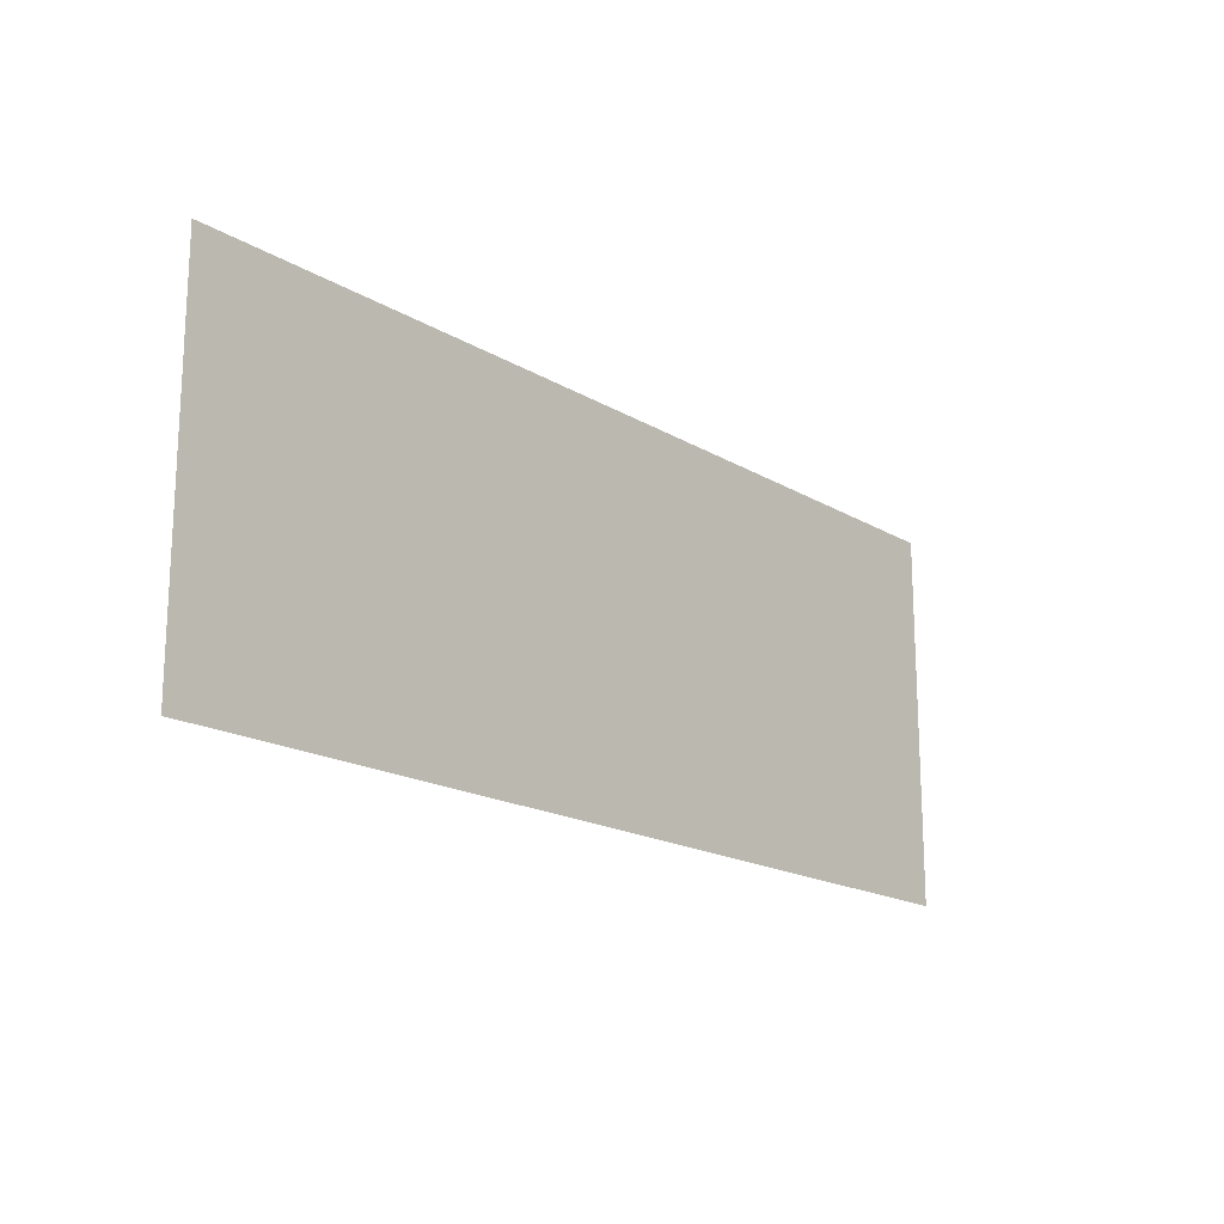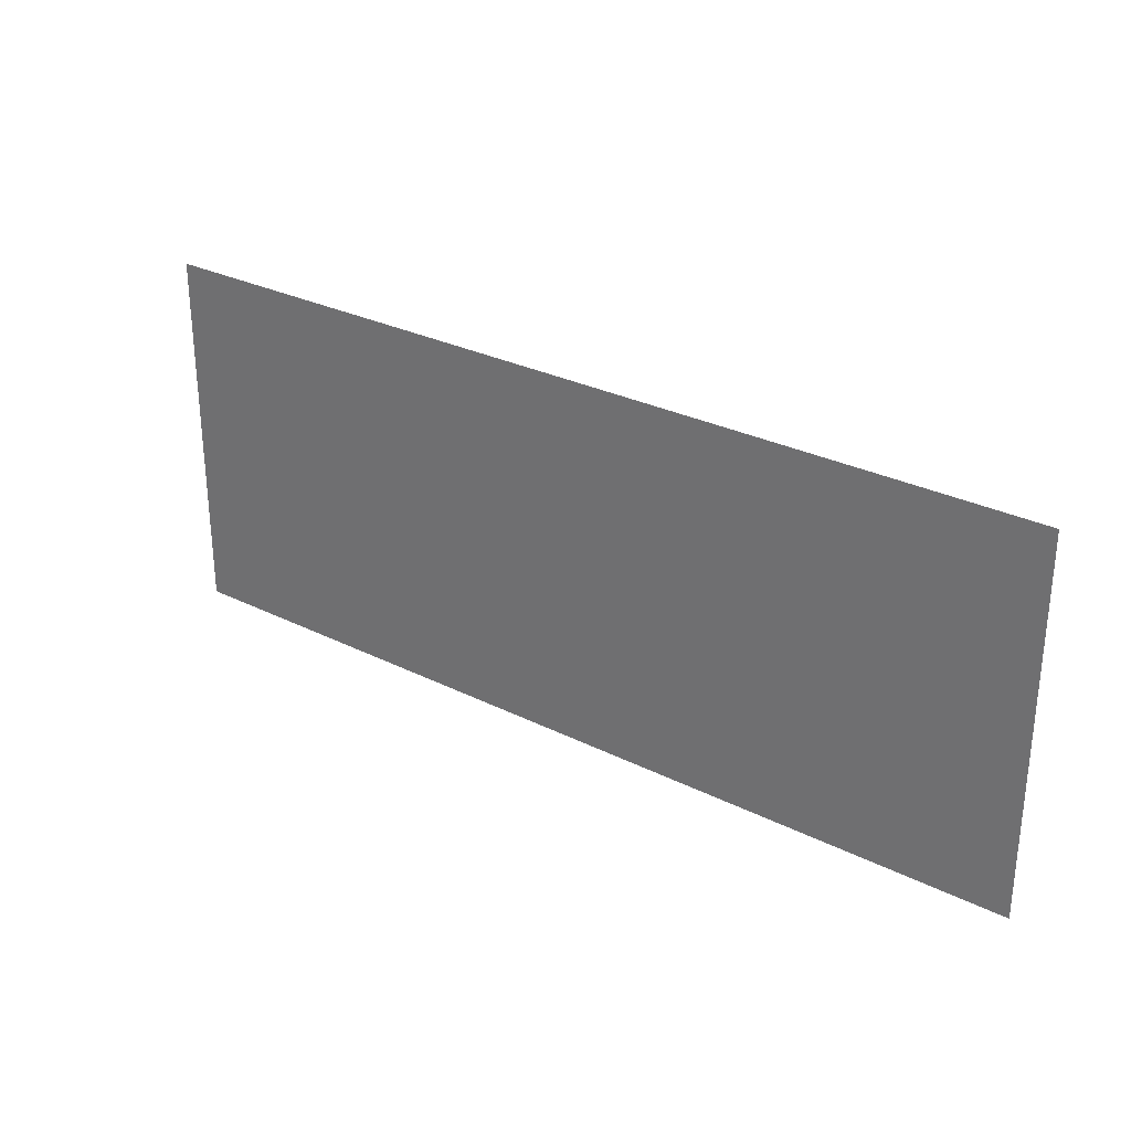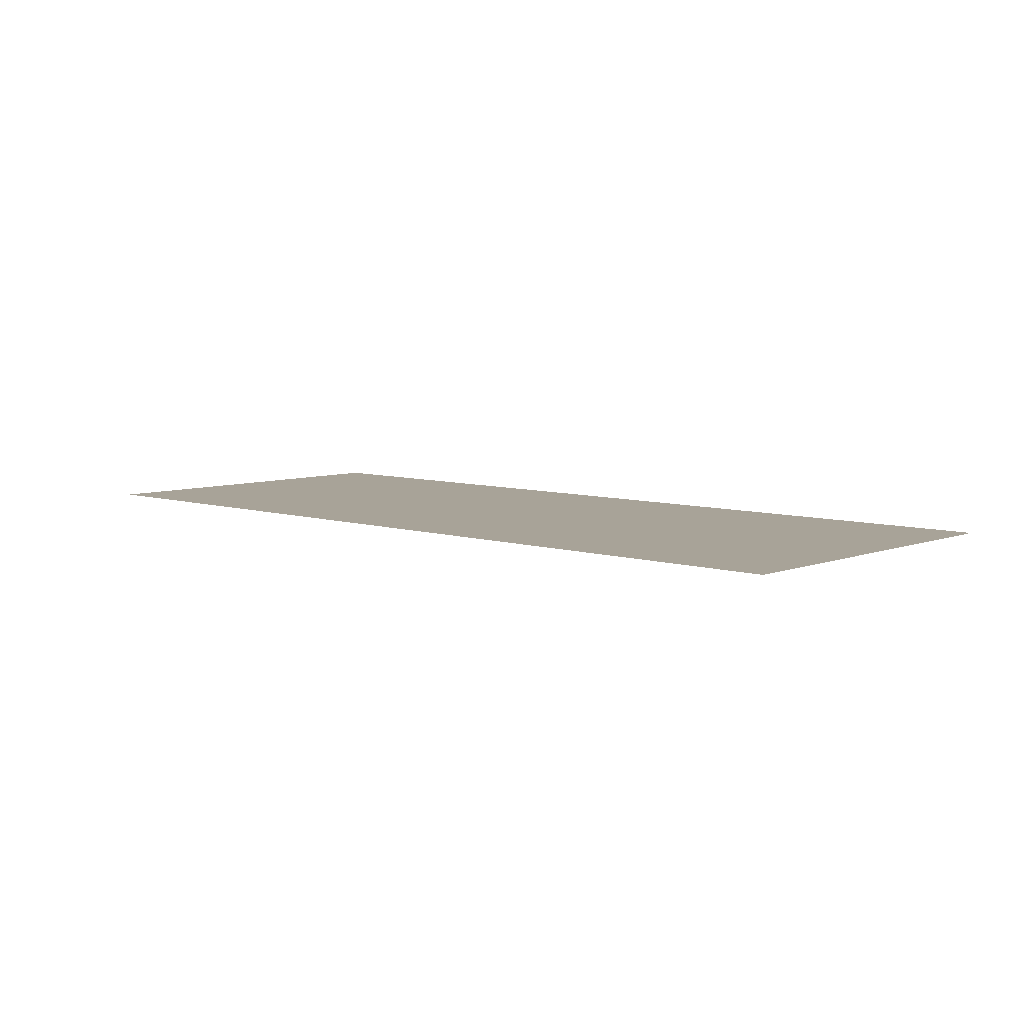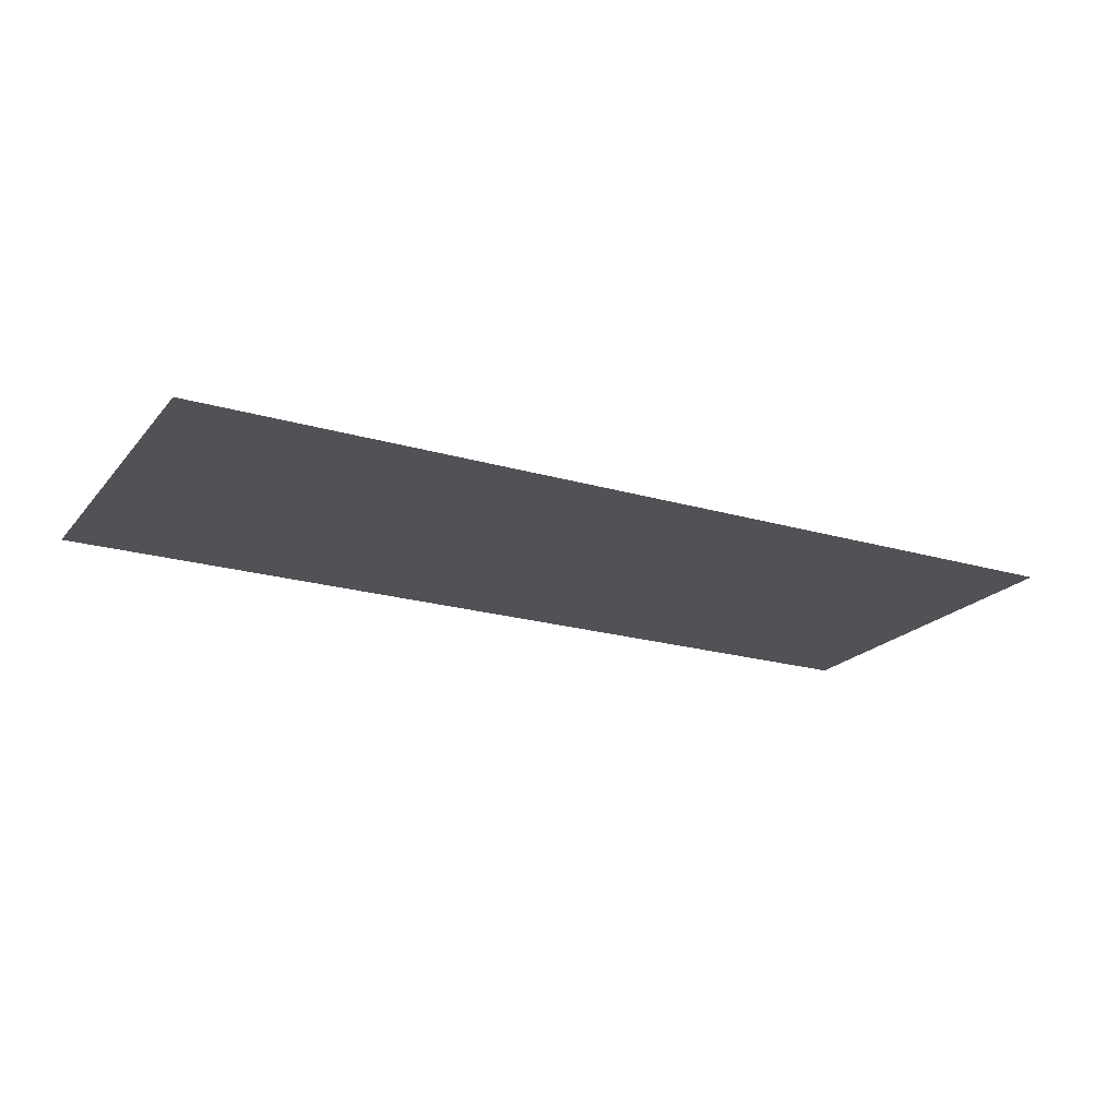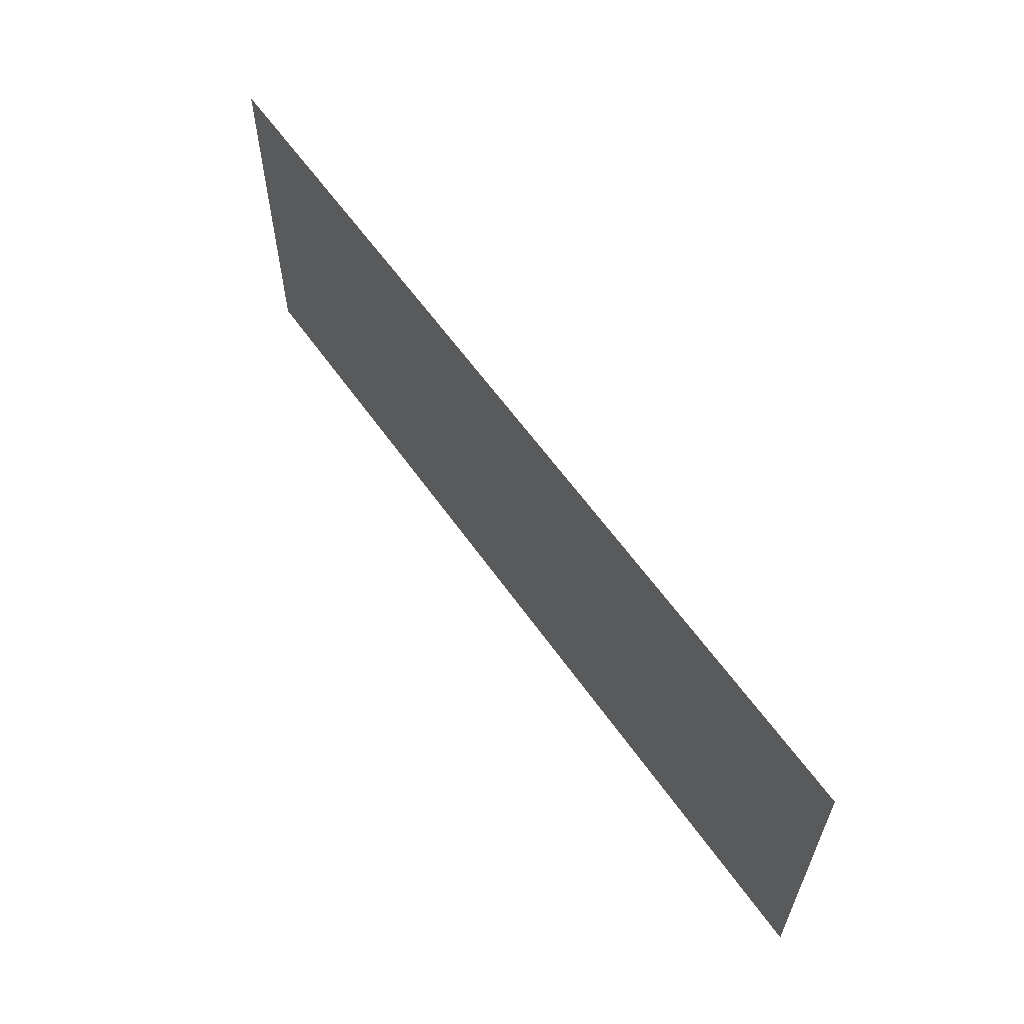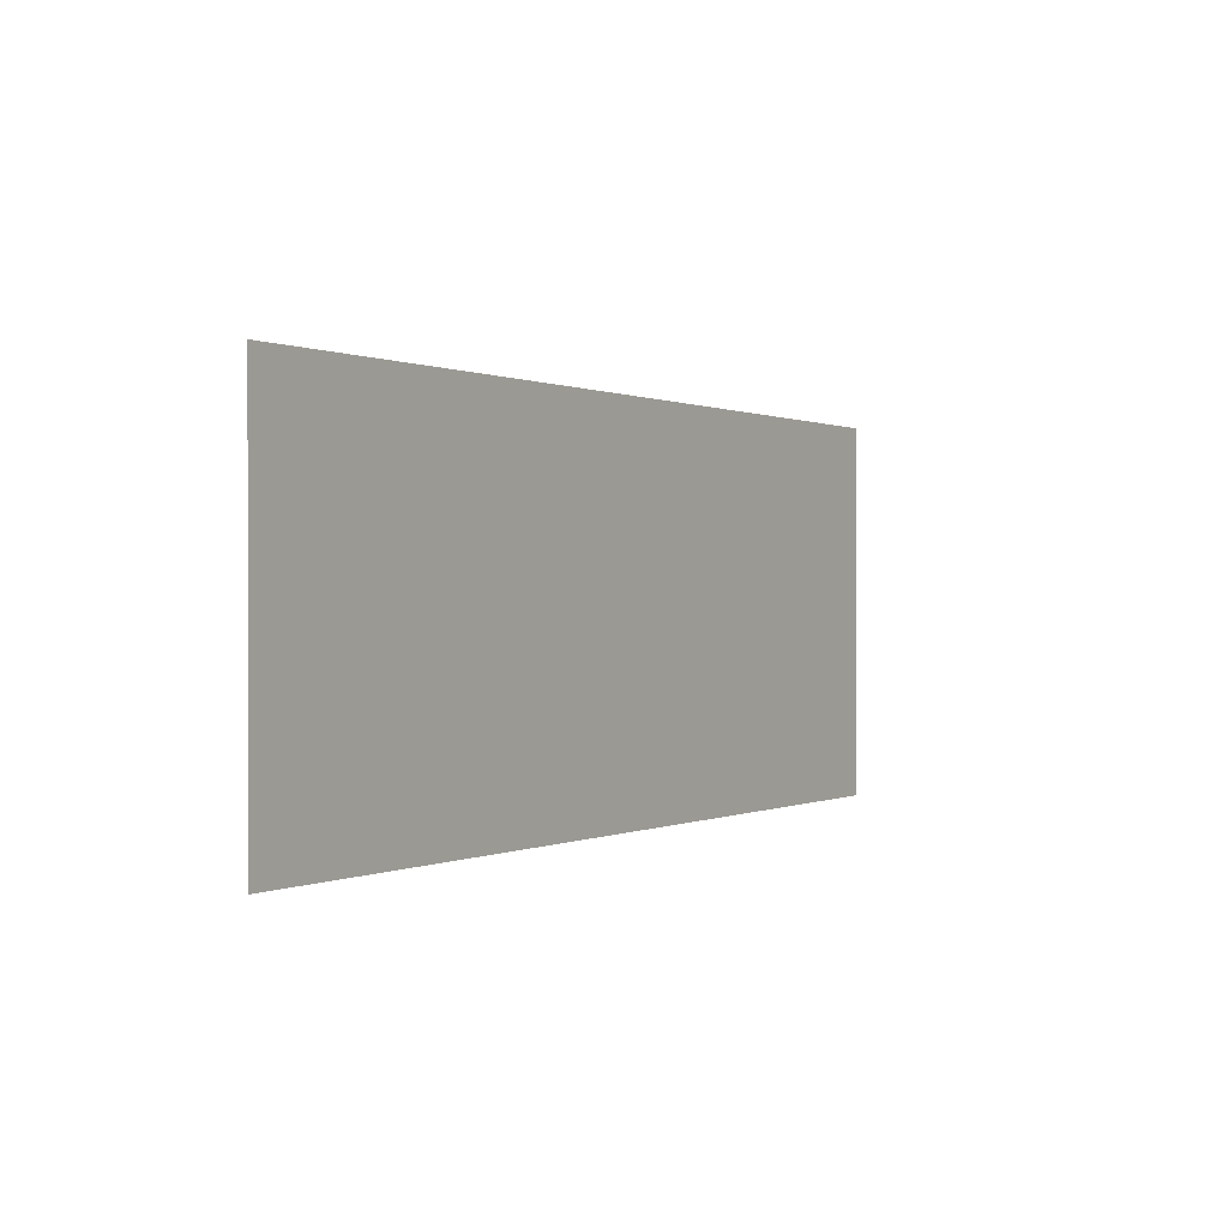
<metadata>
{"format":"obj","ext":"obj","renderer":"f3d","projection":"perspective","resolution":1024,"background":"white","views":[{"elev":-17.7,"azim":-49.3,"up":"+Y"},{"elev":29.1,"azim":-143.4,"up":"+Y"},{"elev":6.9,"azim":42.6,"up":"+Z"},{"elev":-20.8,"azim":-28.0,"up":"+Z"},{"elev":60.4,"azim":55.0,"up":"+Y"},{"elev":0.3,"azim":-58.2,"up":"+Y"}]}
</metadata>
<code>
g fx_fbx_box_02
v 0.003007 -0.4705 0
v 0.003007 0.4705 0
v 2.358 0.4705 0
v 2.358 -0.4705 0
g fx_fbx_box_02_0
f 3 2 1
f 4 3 1

</code>
